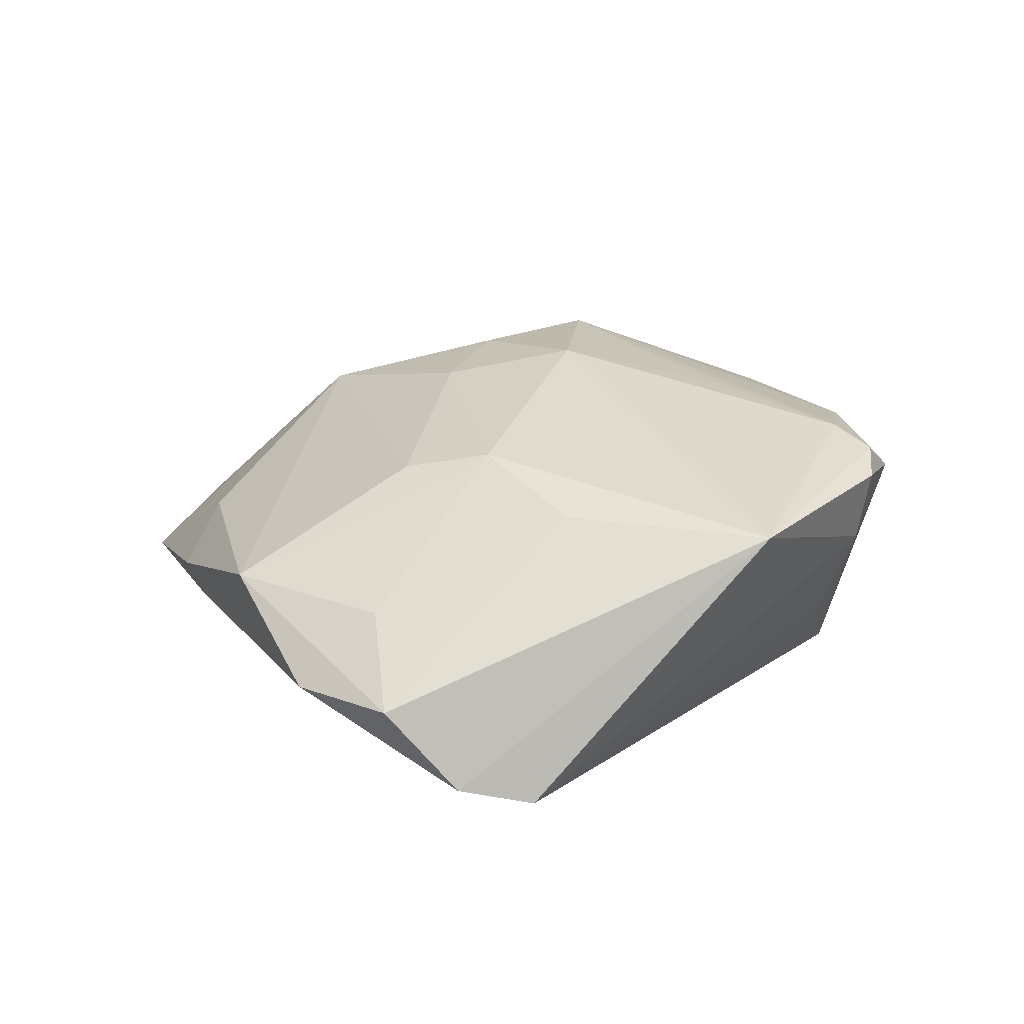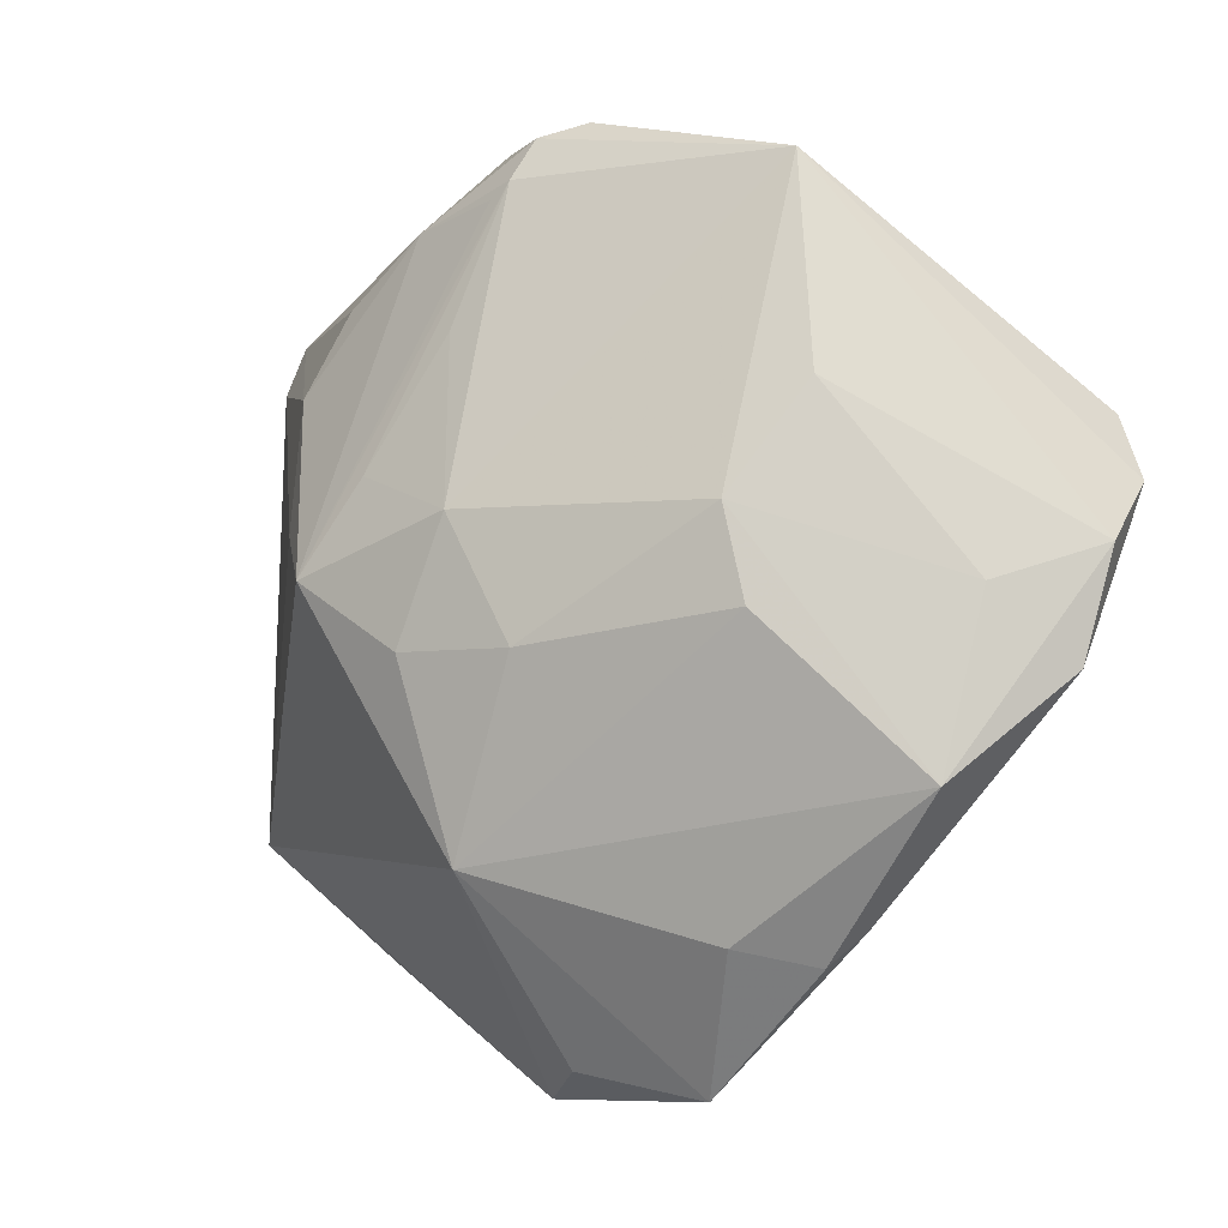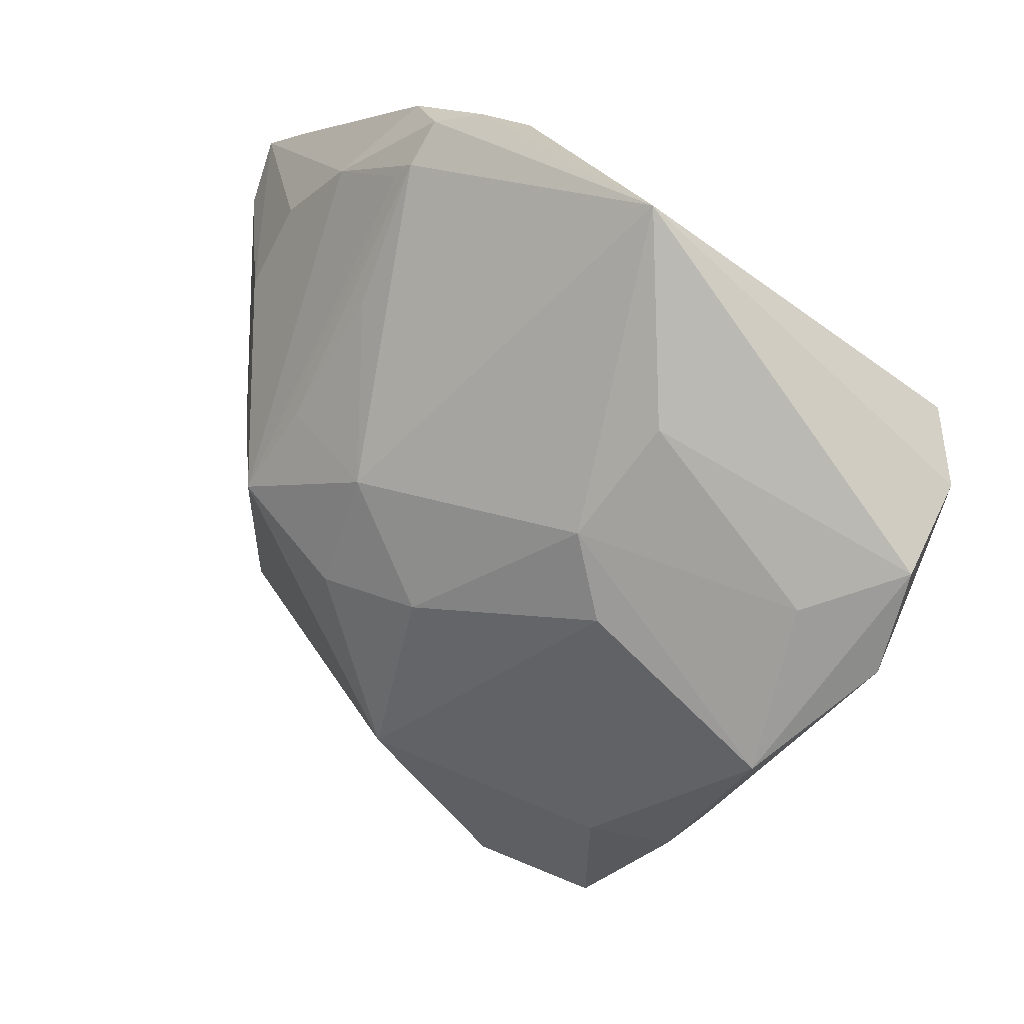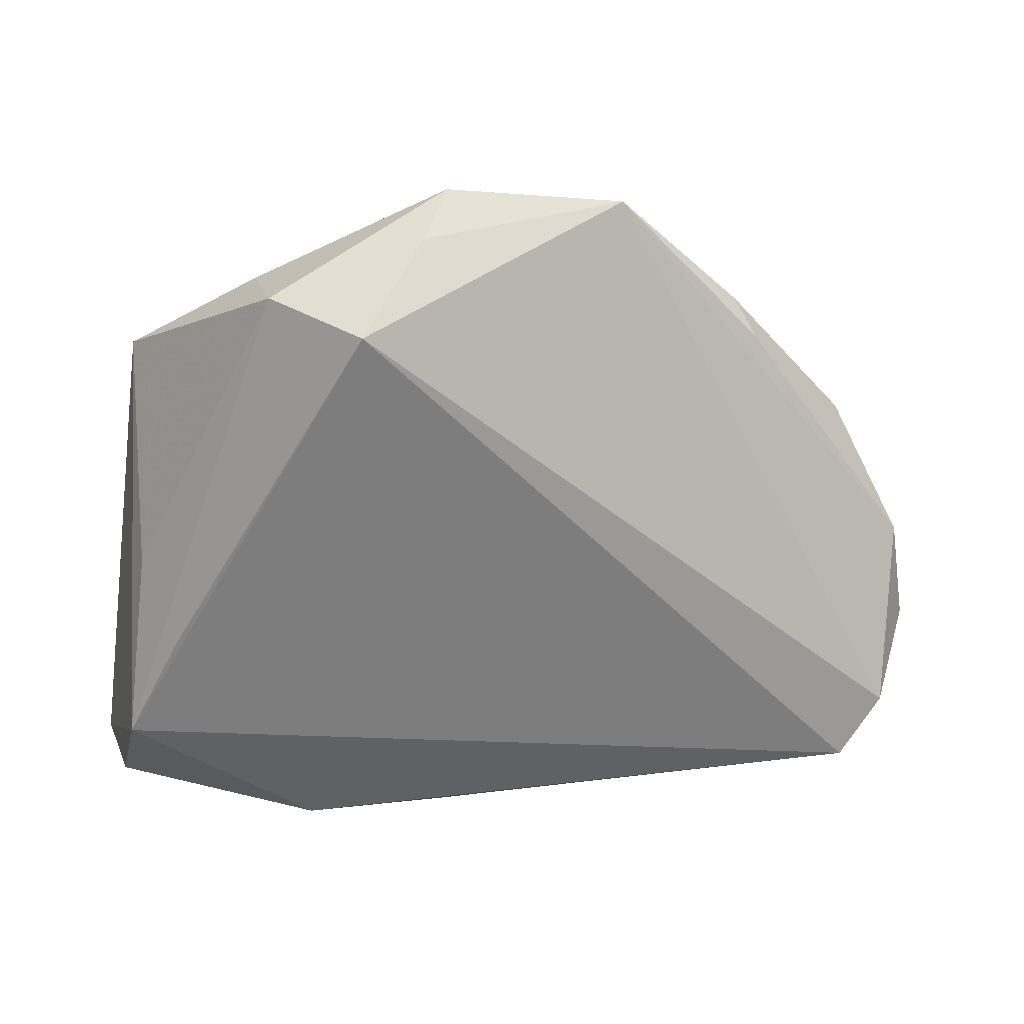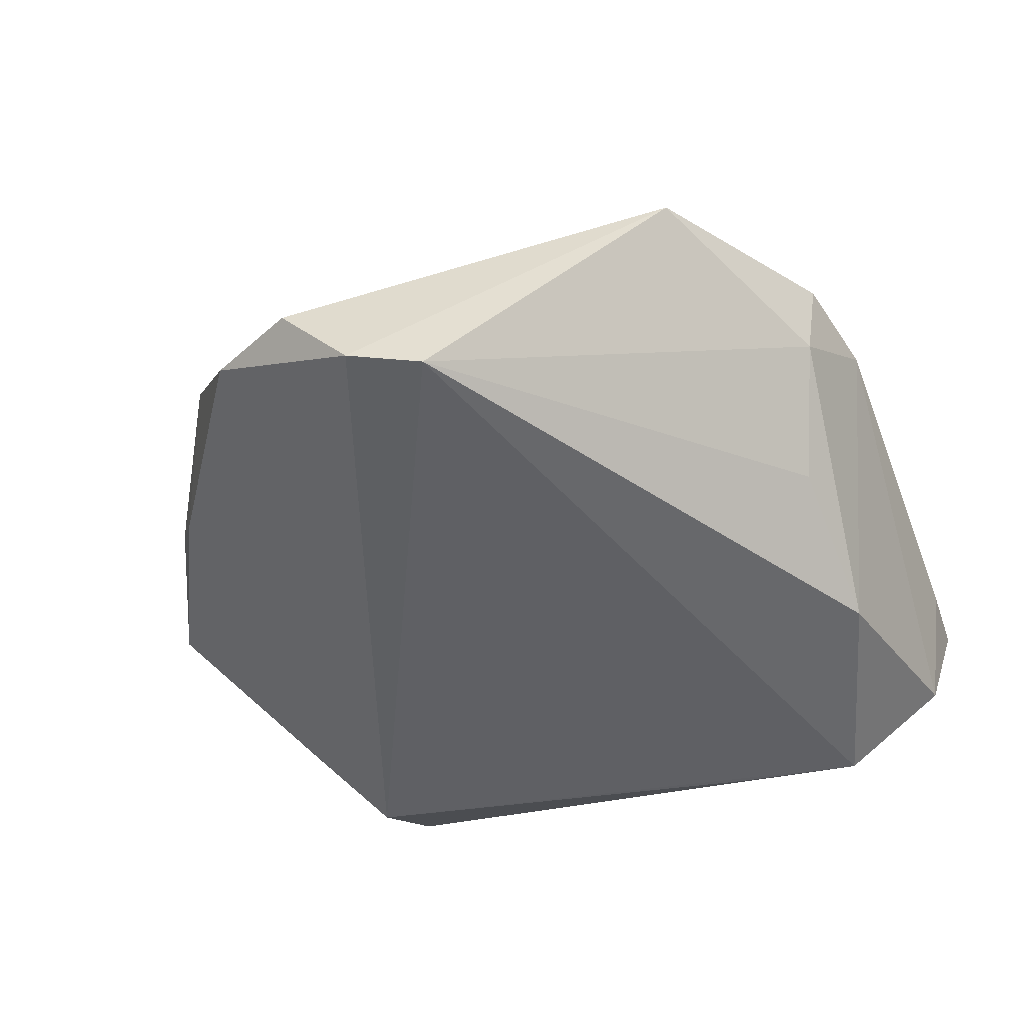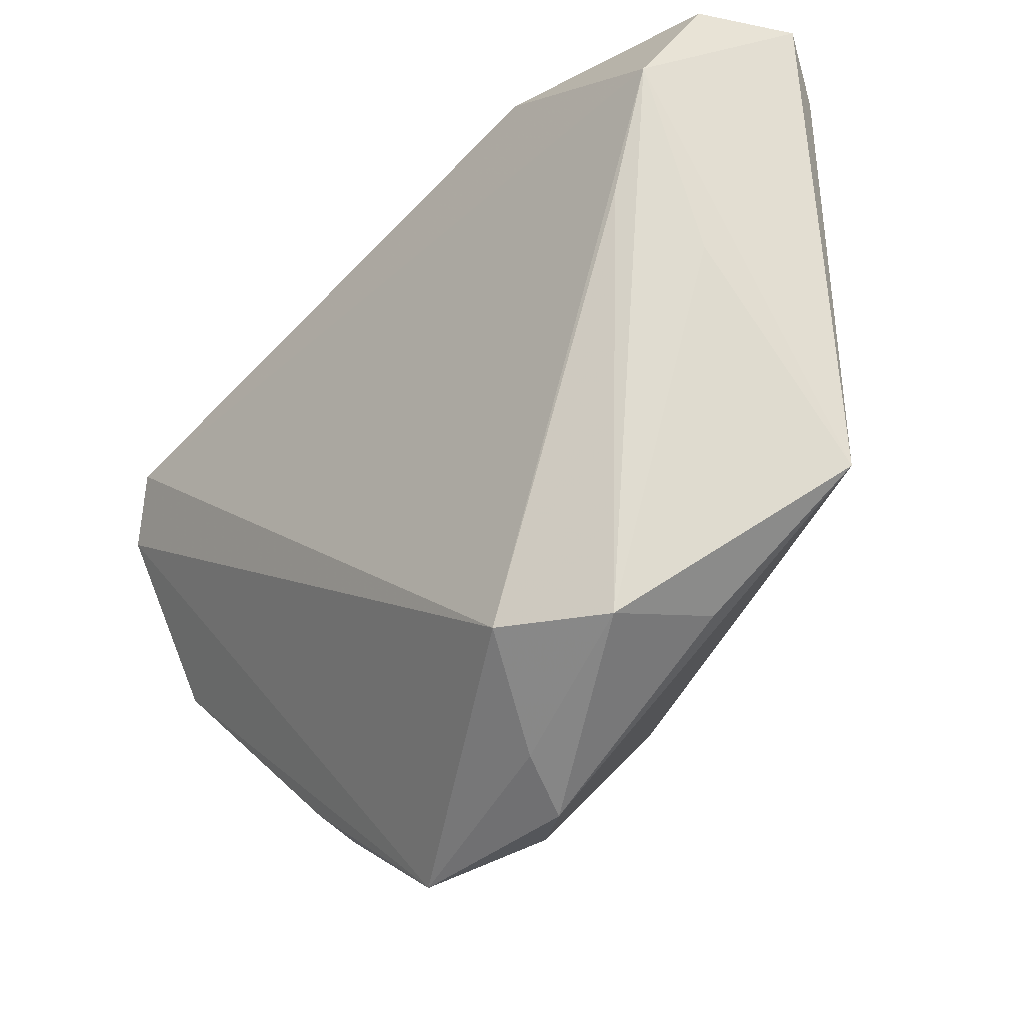
<metadata>
{"format":"obj","ext":"obj","renderer":"f3d","projection":"perspective","resolution":1024,"background":"white","views":[{"elev":13.1,"azim":107.4,"up":"+Z"},{"elev":-12.8,"azim":42.3,"up":"+Y"},{"elev":14.8,"azim":48.0,"up":"+Y"},{"elev":-59.2,"azim":-7.7,"up":"+Z"},{"elev":-44.4,"azim":122.2,"up":"+Z"},{"elev":-32.7,"azim":-132.6,"up":"+Y"}]}
</metadata>
<code>
v -0.03366 -0.03913 -0.001654
v -0.05025 -0.02428 0.004362
v -0.05025 0.03951 0.0004652
v 0.03436 -0.04041 -0.003496
v -0.03908 0.008258 -0.02099
v -0.0008498 -0.03343 0.02172
v -0.003781 -0.01072 0.02771
v -0.01826 -0.04167 -0.02107
v -0.04131 0.0416 0.001296
v 0.01056 0.04682 0.005254
v -0.01814 0.03768 -0.01751
v -0.03081 -0.04262 -0.01464
v 0.03777 0.03997 0.01082
v -0.00182 0.04888 0.01304
v -0.01096 0.04027 0.0183
v -0.01017 0.009936 0.02694
v 0.04089 0.01418 0.01245
v 0.004376 0.04246 0.01944
v 0.000715 0.0403 -0.008047
v 0.05538 0.01433 -0.02107
v -0.04449 0.0238 -0.02107
v -0.02652 0.006698 0.02306
v 0.05327 -0.007373 0.001173
v -0.02836 0.0239 0.01984
v 0.05848 -0.01573 -0.007748
v 0.003547 0.003539 0.02796
v 0.005963 0.04771 0.01685
v 0.05963 0.005758 -0.01887
v -0.04532 0.0007147 -0.01289
v -0.0005437 0.02518 0.02348
v 0.06209 -0.002948 -0.008825
v -0.009644 -0.05576 -0.002951
v -0.0004487 -0.05346 0.003686
v -0.01813 -0.0008959 0.02921
v -0.01191 -0.05122 -0.00955
v -0.04612 0.03731 -0.01245
v 0.03094 -0.04432 -0.0005387
v 0.02412 -0.04236 0.006814
v -0.04828 0.03174 0.005194
v 0.01347 -0.05702 -0.002621
v 0.01051 -0.01182 0.02503
v 0.01161 0.04883 0.01412
v 0.001651 0.04078 0.01964
v 0.03345 0.001217 0.01835
v -0.02296 0.03403 0.01754
v 0.04891 -0.02796 0.003543
v 0.03482 -0.009751 0.01633
f 11 19 20
f 11 36 14
f 36 11 21
f 20 8 21
f 21 11 20
f 32 6 2
f 2 39 3
f 3 21 2
f 36 21 3
f 2 6 34
f 10 11 14
f 19 11 10
f 20 19 10
f 14 36 9
f 9 3 14
f 36 3 9
f 22 39 2
f 2 34 22
f 2 21 29
f 29 12 2
f 21 12 29
f 5 21 8
f 8 12 5
f 5 12 21
f 1 32 2
f 2 12 1
f 1 12 32
f 25 31 46
f 6 40 38
f 38 40 37
f 38 46 6
f 37 46 38
f 6 32 33
f 33 40 6
f 32 40 33
f 8 40 35
f 35 40 32
f 35 12 8
f 32 12 35
f 37 40 4
f 4 40 25
f 4 46 37
f 25 46 4
f 14 3 15
f 3 45 15
f 7 34 6
f 6 41 7
f 24 22 34
f 34 15 24
f 24 15 45
f 39 22 24
f 24 3 39
f 24 45 3
f 28 31 25
f 28 8 20
f 28 40 8
f 25 40 28
f 47 41 6
f 6 46 47
f 23 31 17
f 23 46 31
f 41 47 44
f 44 23 17
f 44 47 46
f 46 23 44
f 20 10 13
f 13 28 20
f 13 44 17
f 31 28 13
f 17 31 13
f 14 15 27
f 27 15 18
f 18 13 27
f 34 18 43
f 43 15 34
f 18 15 43
f 26 7 41
f 41 44 26
f 34 7 26
f 26 13 18
f 44 13 26
f 42 13 10
f 42 27 13
f 42 10 14
f 14 27 42
f 16 18 34
f 34 26 16
f 30 26 18
f 18 16 30
f 30 16 26

</code>
